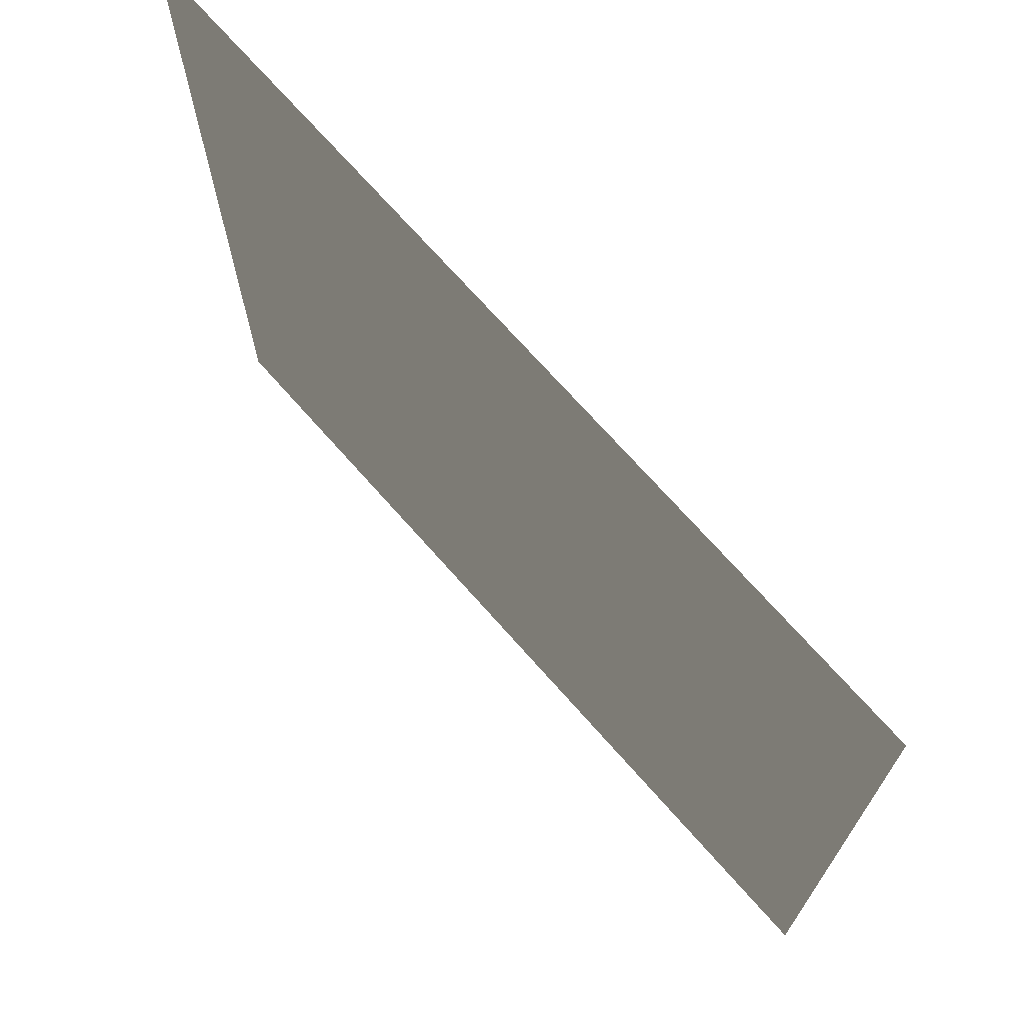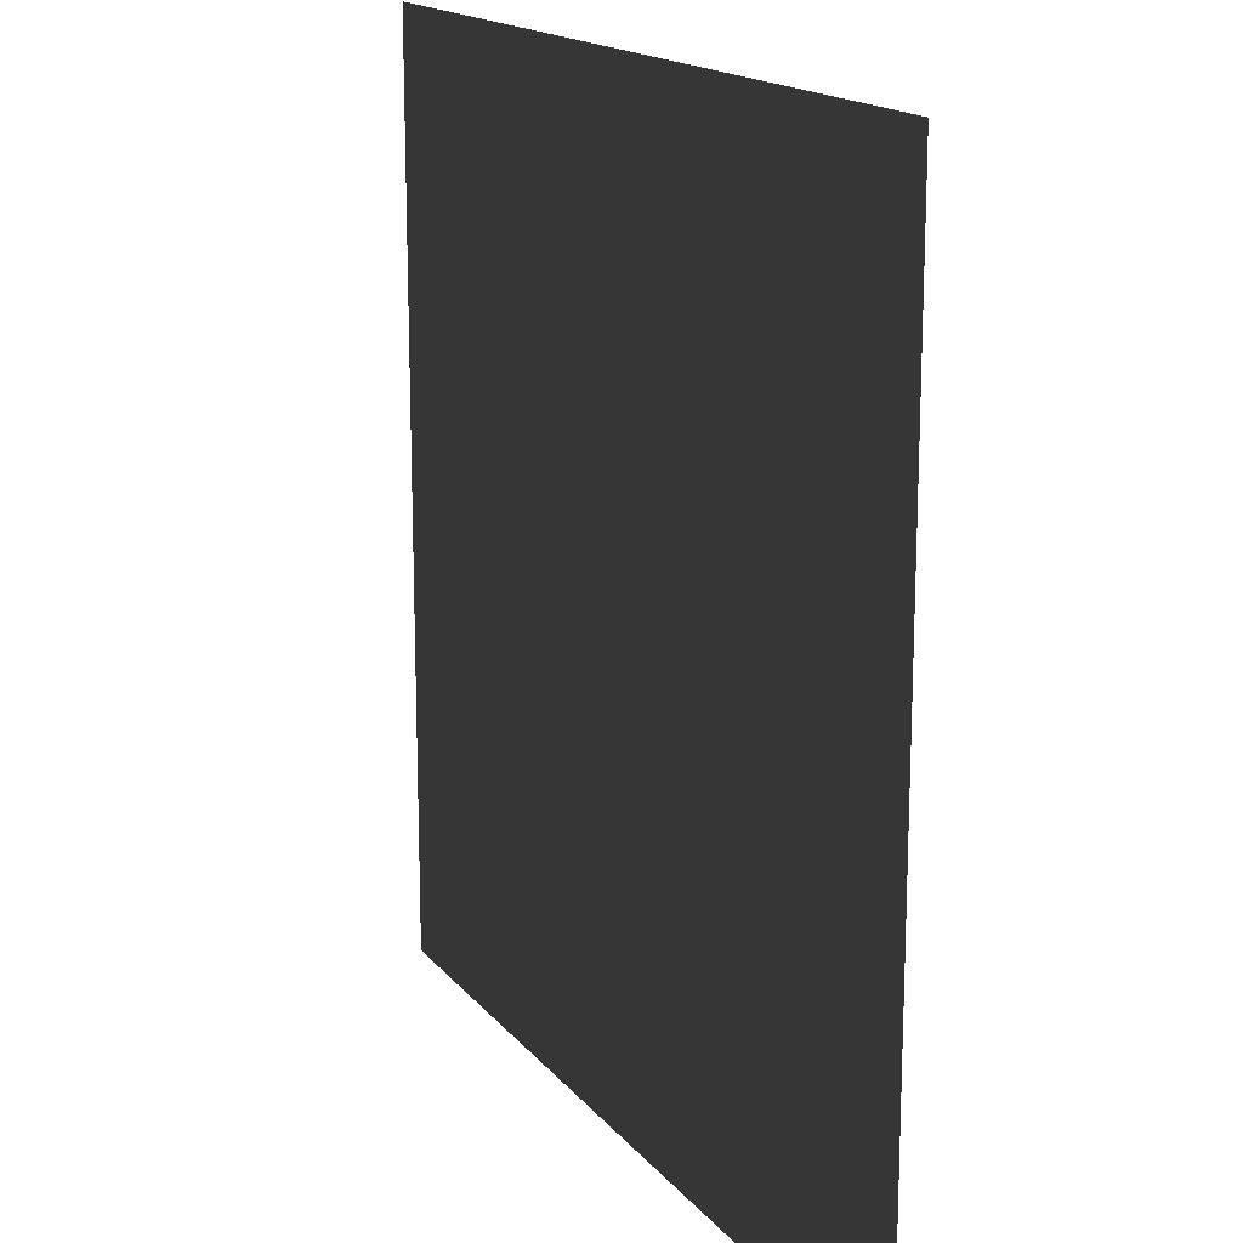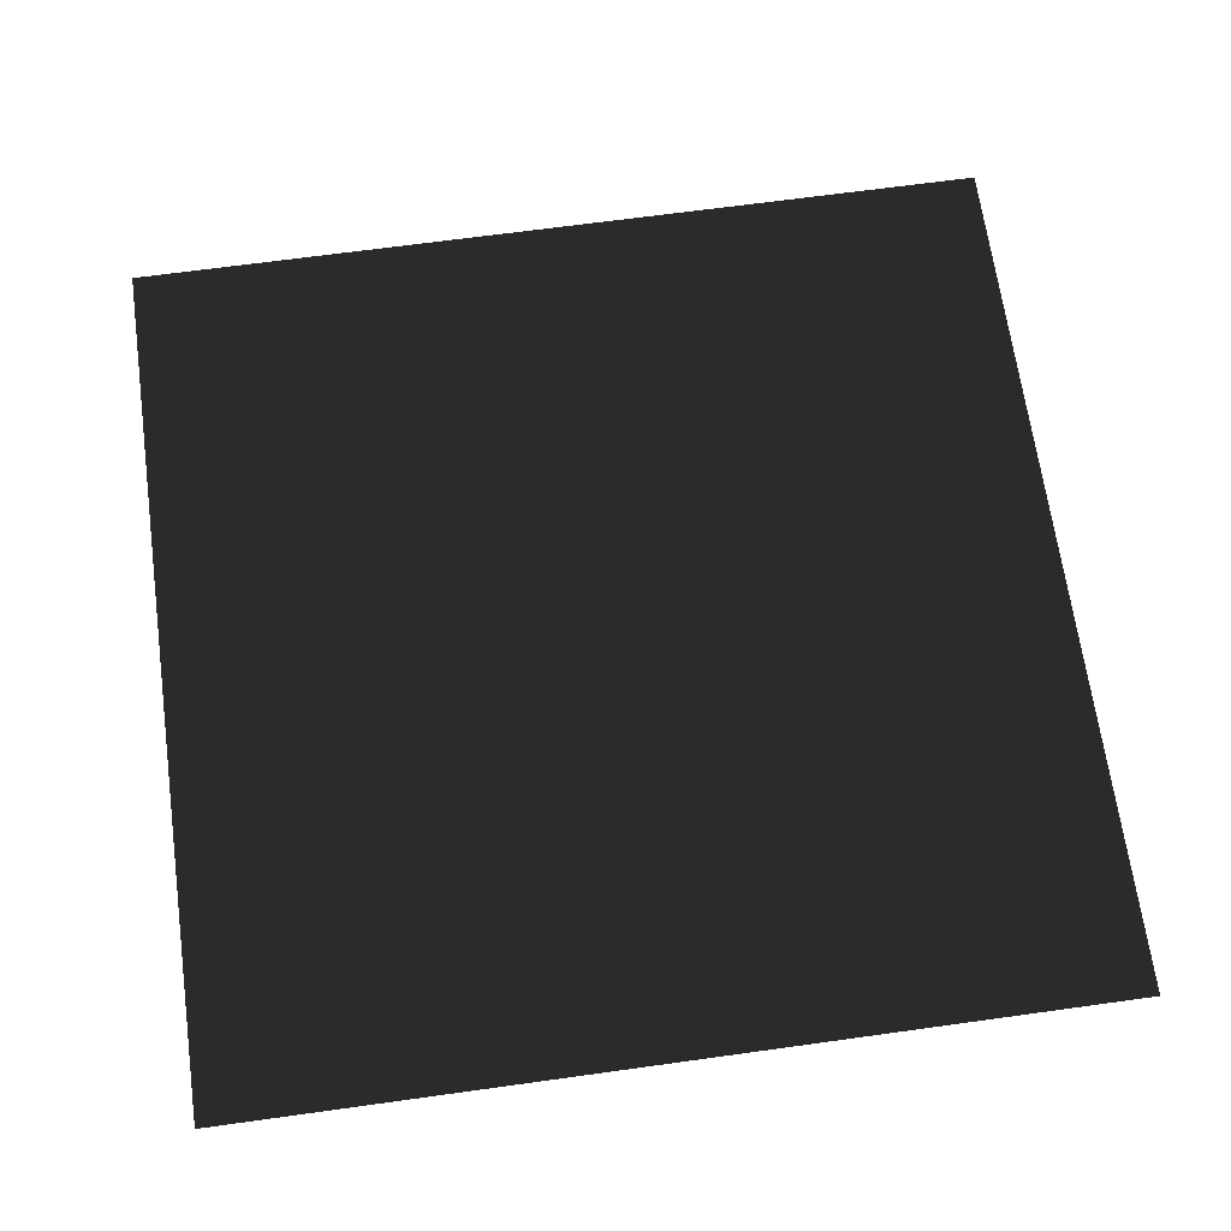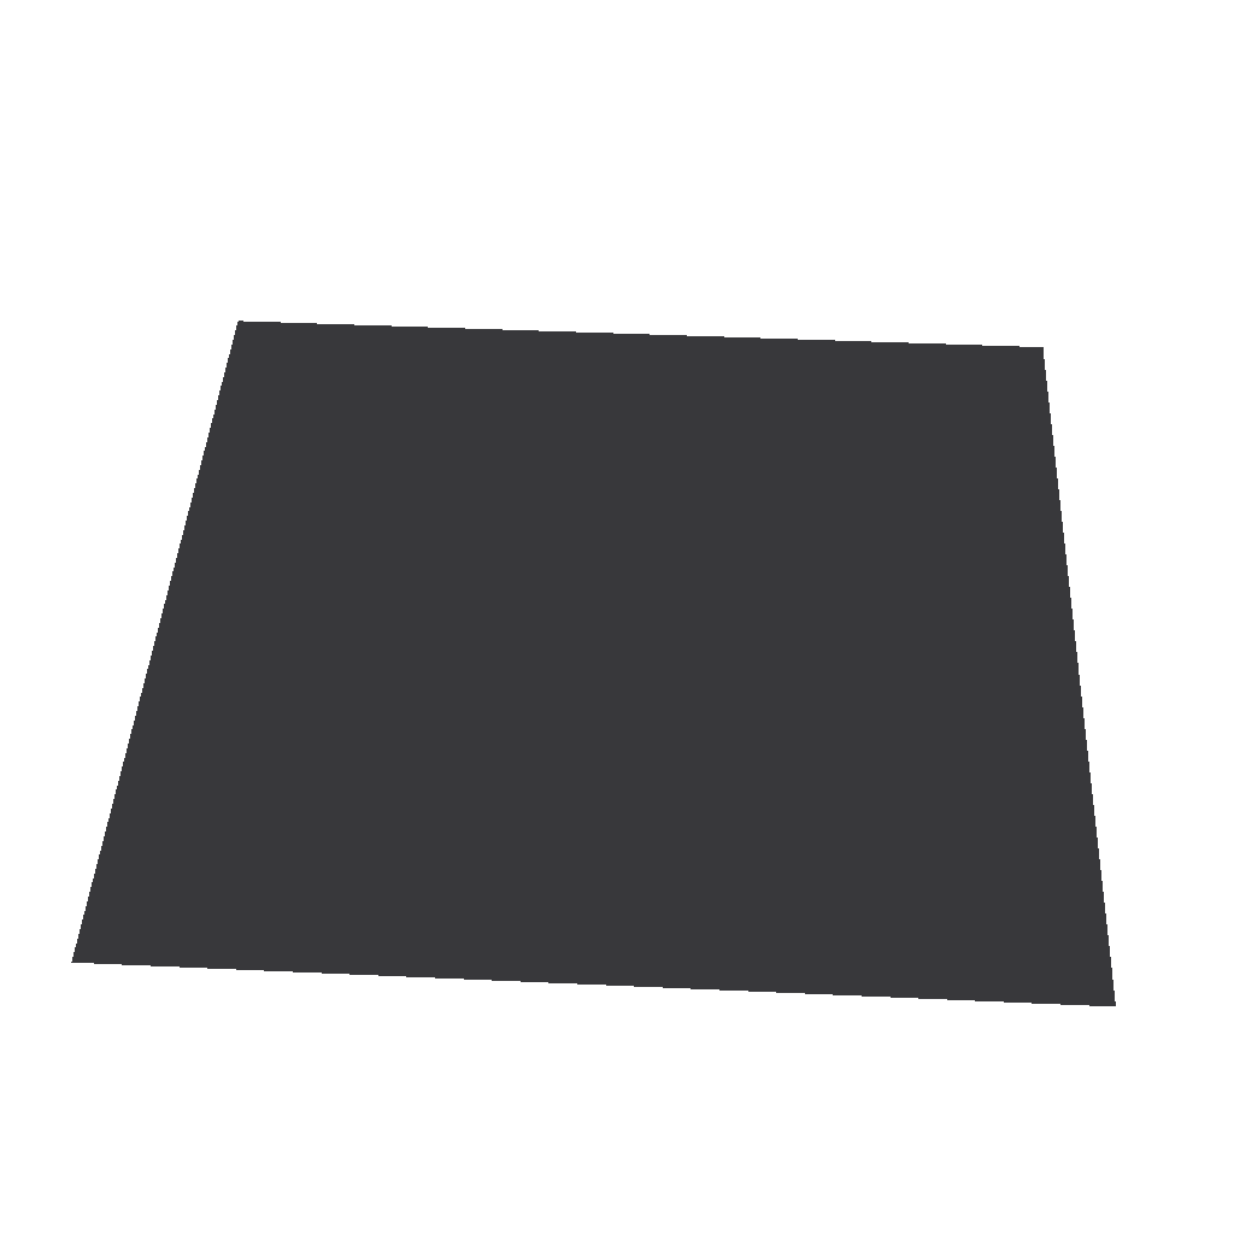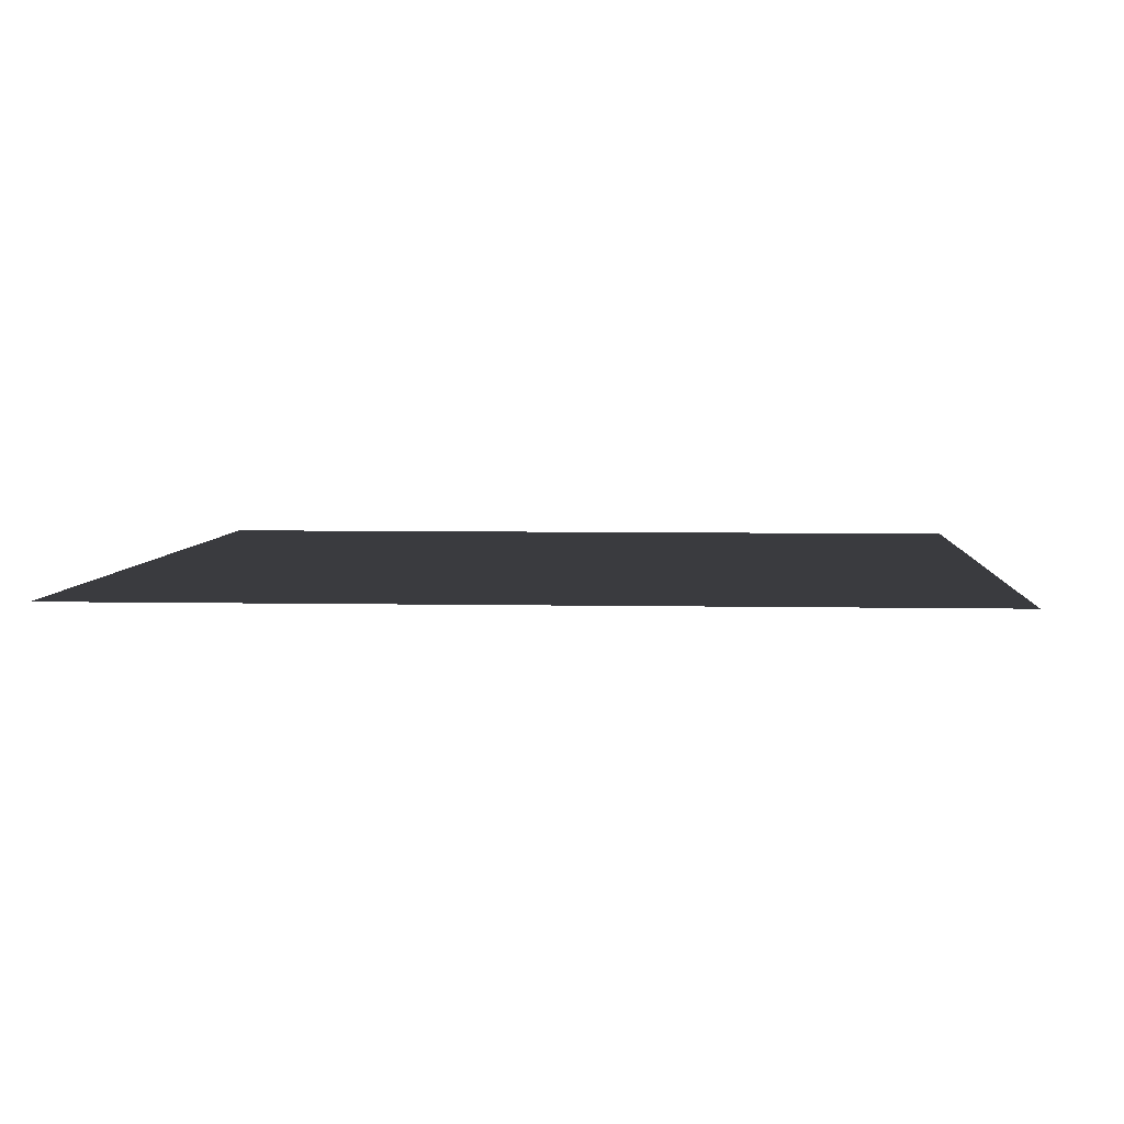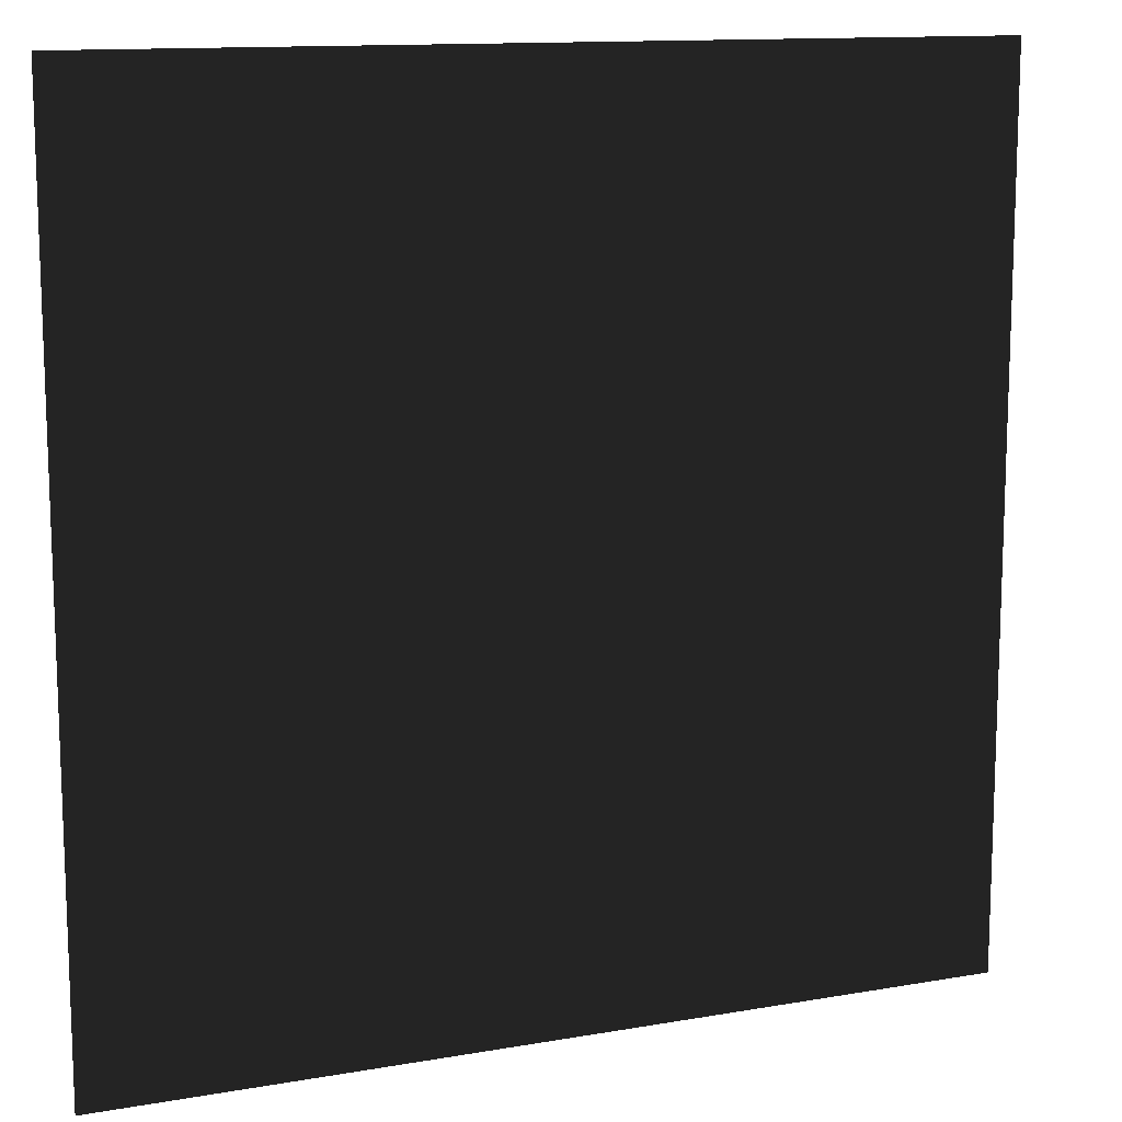
<metadata>
{"format":"obj","ext":"obj","renderer":"f3d","projection":"perspective","resolution":1024,"background":"white","views":[{"elev":71.5,"azim":-131.5,"up":"+Z"},{"elev":16.4,"azim":64.6,"up":"+Z"},{"elev":67.4,"azim":172.1,"up":"+Y"},{"elev":44.7,"azim":-177.0,"up":"+Y"},{"elev":4.9,"azim":-176.1,"up":"+Y"},{"elev":12.7,"azim":157.9,"up":"+Z"}]}
</metadata>
<code>
v -5 0 -5
v -5 0 -4
v -4 0 -4
v -4 0 -5
v -5 0 -3
v -4 0 -3
v -5 0 -2
v -4 0 -2
v -5 0 -1
v -4 0 -1
v -5 0 0
v -4 0 0
v -5 0 1
v -4 0 1
v -5 0 2
v -4 0 2
v -5 0 3
v -4 0 3
v -5 0 4
v -4 0 4
v -5 0 5
v -4 0 5
v -3 0 -4
v -3 0 -5
v -3 0 -3
v -3 0 -2
v -3 0 -1
v -3 0 0
v -3 0 1
v -3 0 2
v -3 0 3
v -3 0 4
v -3 0 5
v -2 0 -4
v -2 0 -5
v -2 0 -3
v -2 0 -2
v -2 0 -1
v -2 0 0
v -2 0 1
v -2 0 2
v -2 0 3
v -2 0 4
v -2 0 5
v -1 0 -4
v -1 0 -5
v -1 0 -3
v -1 0 -2
v -1 0 -1
v -1 0 0
v -1 0 1
v -1 0 2
v -1 0 3
v -1 0 4
v -1 0 5
v 0 0 -4
v 0 0 -5
v 0 0 -3
v 0 0 -2
v 0 0 -1
v 0 0 0
v 0 0 1
v 0 0 2
v 0 0 3
v 0 0 4
v 0 0 5
v 1 0 -4
v 1 0 -5
v 1 0 -3
v 1 0 -2
v 1 0 -1
v 1 0 0
v 1 0 1
v 1 0 2
v 1 0 3
v 1 0 4
v 1 0 5
v 2 0 -4
v 2 0 -5
v 2 0 -3
v 2 0 -2
v 2 0 -1
v 2 0 0
v 2 0 1
v 2 0 2
v 2 0 3
v 2 0 4
v 2 0 5
v 3 0 -4
v 3 0 -5
v 3 0 -3
v 3 0 -2
v 3 0 -1
v 3 0 0
v 3 0 1
v 3 0 2
v 3 0 3
v 3 0 4
v 3 0 5
v 4 0 -4
v 4 0 -5
v 4 0 -3
v 4 0 -2
v 4 0 -1
v 4 0 0
v 4 0 1
v 4 0 2
v 4 0 3
v 4 0 4
v 4 0 5
v 5 0 -4
v 5 0 -5
v 5 0 -3
v 5 0 -2
v 5 0 -1
v 5 0 0
v 5 0 1
v 5 0 2
v 5 0 3
v 5 0 4
v 5 0 5
f 1 2 3
f 1 4 3
f 1 3 4
f 1 3 2
f 2 5 6
f 2 3 6
f 2 6 3
f 2 6 5
f 5 7 8
f 5 6 8
f 5 8 6
f 5 8 7
f 7 9 10
f 7 8 10
f 7 10 8
f 7 10 9
f 9 11 12
f 9 10 12
f 9 12 10
f 9 12 11
f 11 13 14
f 11 12 14
f 11 14 12
f 11 14 13
f 13 15 16
f 13 14 16
f 13 16 14
f 13 16 15
f 15 17 18
f 15 16 18
f 15 18 16
f 15 18 17
f 17 19 20
f 17 18 20
f 17 20 18
f 17 20 19
f 19 21 22
f 19 20 22
f 19 22 20
f 19 22 21
f 4 3 23
f 4 24 23
f 4 23 24
f 4 23 3
f 3 6 25
f 3 23 25
f 3 25 23
f 3 25 6
f 6 8 26
f 6 25 26
f 6 26 25
f 6 26 8
f 8 10 27
f 8 26 27
f 8 27 26
f 8 27 10
f 10 12 28
f 10 27 28
f 10 28 27
f 10 28 12
f 12 14 29
f 12 28 29
f 12 29 28
f 12 29 14
f 14 16 30
f 14 29 30
f 14 30 29
f 14 30 16
f 16 18 31
f 16 30 31
f 16 31 30
f 16 31 18
f 18 20 32
f 18 31 32
f 18 32 31
f 18 32 20
f 20 22 33
f 20 32 33
f 20 33 32
f 20 33 22
f 24 23 34
f 24 35 34
f 24 34 35
f 24 34 23
f 23 25 36
f 23 34 36
f 23 36 34
f 23 36 25
f 25 26 37
f 25 36 37
f 25 37 36
f 25 37 26
f 26 27 38
f 26 37 38
f 26 38 37
f 26 38 27
f 27 28 39
f 27 38 39
f 27 39 38
f 27 39 28
f 28 29 40
f 28 39 40
f 28 40 39
f 28 40 29
f 29 30 41
f 29 40 41
f 29 41 40
f 29 41 30
f 30 31 42
f 30 41 42
f 30 42 41
f 30 42 31
f 31 32 43
f 31 42 43
f 31 43 42
f 31 43 32
f 32 33 44
f 32 43 44
f 32 44 43
f 32 44 33
f 35 34 45
f 35 46 45
f 35 45 46
f 35 45 34
f 34 36 47
f 34 45 47
f 34 47 45
f 34 47 36
f 36 37 48
f 36 47 48
f 36 48 47
f 36 48 37
f 37 38 49
f 37 48 49
f 37 49 48
f 37 49 38
f 38 39 50
f 38 49 50
f 38 50 49
f 38 50 39
f 39 40 51
f 39 50 51
f 39 51 50
f 39 51 40
f 40 41 52
f 40 51 52
f 40 52 51
f 40 52 41
f 41 42 53
f 41 52 53
f 41 53 52
f 41 53 42
f 42 43 54
f 42 53 54
f 42 54 53
f 42 54 43
f 43 44 55
f 43 54 55
f 43 55 54
f 43 55 44
f 46 45 56
f 46 57 56
f 46 56 57
f 46 56 45
f 45 47 58
f 45 56 58
f 45 58 56
f 45 58 47
f 47 48 59
f 47 58 59
f 47 59 58
f 47 59 48
f 48 49 60
f 48 59 60
f 48 60 59
f 48 60 49
f 49 50 61
f 49 60 61
f 49 61 60
f 49 61 50
f 50 51 62
f 50 61 62
f 50 62 61
f 50 62 51
f 51 52 63
f 51 62 63
f 51 63 62
f 51 63 52
f 52 53 64
f 52 63 64
f 52 64 63
f 52 64 53
f 53 54 65
f 53 64 65
f 53 65 64
f 53 65 54
f 54 55 66
f 54 65 66
f 54 66 65
f 54 66 55
f 57 56 67
f 57 68 67
f 57 67 68
f 57 67 56
f 56 58 69
f 56 67 69
f 56 69 67
f 56 69 58
f 58 59 70
f 58 69 70
f 58 70 69
f 58 70 59
f 59 60 71
f 59 70 71
f 59 71 70
f 59 71 60
f 60 61 72
f 60 71 72
f 60 72 71
f 60 72 61
f 61 62 73
f 61 72 73
f 61 73 72
f 61 73 62
f 62 63 74
f 62 73 74
f 62 74 73
f 62 74 63
f 63 64 75
f 63 74 75
f 63 75 74
f 63 75 64
f 64 65 76
f 64 75 76
f 64 76 75
f 64 76 65
f 65 66 77
f 65 76 77
f 65 77 76
f 65 77 66
f 68 67 78
f 68 79 78
f 68 78 79
f 68 78 67
f 67 69 80
f 67 78 80
f 67 80 78
f 67 80 69
f 69 70 81
f 69 80 81
f 69 81 80
f 69 81 70
f 70 71 82
f 70 81 82
f 70 82 81
f 70 82 71
f 71 72 83
f 71 82 83
f 71 83 82
f 71 83 72
f 72 73 84
f 72 83 84
f 72 84 83
f 72 84 73
f 73 74 85
f 73 84 85
f 73 85 84
f 73 85 74
f 74 75 86
f 74 85 86
f 74 86 85
f 74 86 75
f 75 76 87
f 75 86 87
f 75 87 86
f 75 87 76
f 76 77 88
f 76 87 88
f 76 88 87
f 76 88 77
f 79 78 89
f 79 90 89
f 79 89 90
f 79 89 78
f 78 80 91
f 78 89 91
f 78 91 89
f 78 91 80
f 80 81 92
f 80 91 92
f 80 92 91
f 80 92 81
f 81 82 93
f 81 92 93
f 81 93 92
f 81 93 82
f 82 83 94
f 82 93 94
f 82 94 93
f 82 94 83
f 83 84 95
f 83 94 95
f 83 95 94
f 83 95 84
f 84 85 96
f 84 95 96
f 84 96 95
f 84 96 85
f 85 86 97
f 85 96 97
f 85 97 96
f 85 97 86
f 86 87 98
f 86 97 98
f 86 98 97
f 86 98 87
f 87 88 99
f 87 98 99
f 87 99 98
f 87 99 88
f 90 89 100
f 90 101 100
f 90 100 101
f 90 100 89
f 89 91 102
f 89 100 102
f 89 102 100
f 89 102 91
f 91 92 103
f 91 102 103
f 91 103 102
f 91 103 92
f 92 93 104
f 92 103 104
f 92 104 103
f 92 104 93
f 93 94 105
f 93 104 105
f 93 105 104
f 93 105 94
f 94 95 106
f 94 105 106
f 94 106 105
f 94 106 95
f 95 96 107
f 95 106 107
f 95 107 106
f 95 107 96
f 96 97 108
f 96 107 108
f 96 108 107
f 96 108 97
f 97 98 109
f 97 108 109
f 97 109 108
f 97 109 98
f 98 99 110
f 98 109 110
f 98 110 109
f 98 110 99
f 101 100 111
f 101 112 111
f 101 111 112
f 101 111 100
f 100 102 113
f 100 111 113
f 100 113 111
f 100 113 102
f 102 103 114
f 102 113 114
f 102 114 113
f 102 114 103
f 103 104 115
f 103 114 115
f 103 115 114
f 103 115 104
f 104 105 116
f 104 115 116
f 104 116 115
f 104 116 105
f 105 106 117
f 105 116 117
f 105 117 116
f 105 117 106
f 106 107 118
f 106 117 118
f 106 118 117
f 106 118 107
f 107 108 119
f 107 118 119
f 107 119 118
f 107 119 108
f 108 109 120
f 108 119 120
f 108 120 119
f 108 120 109
f 109 110 121
f 109 120 121
f 109 121 120
f 109 121 110

</code>
